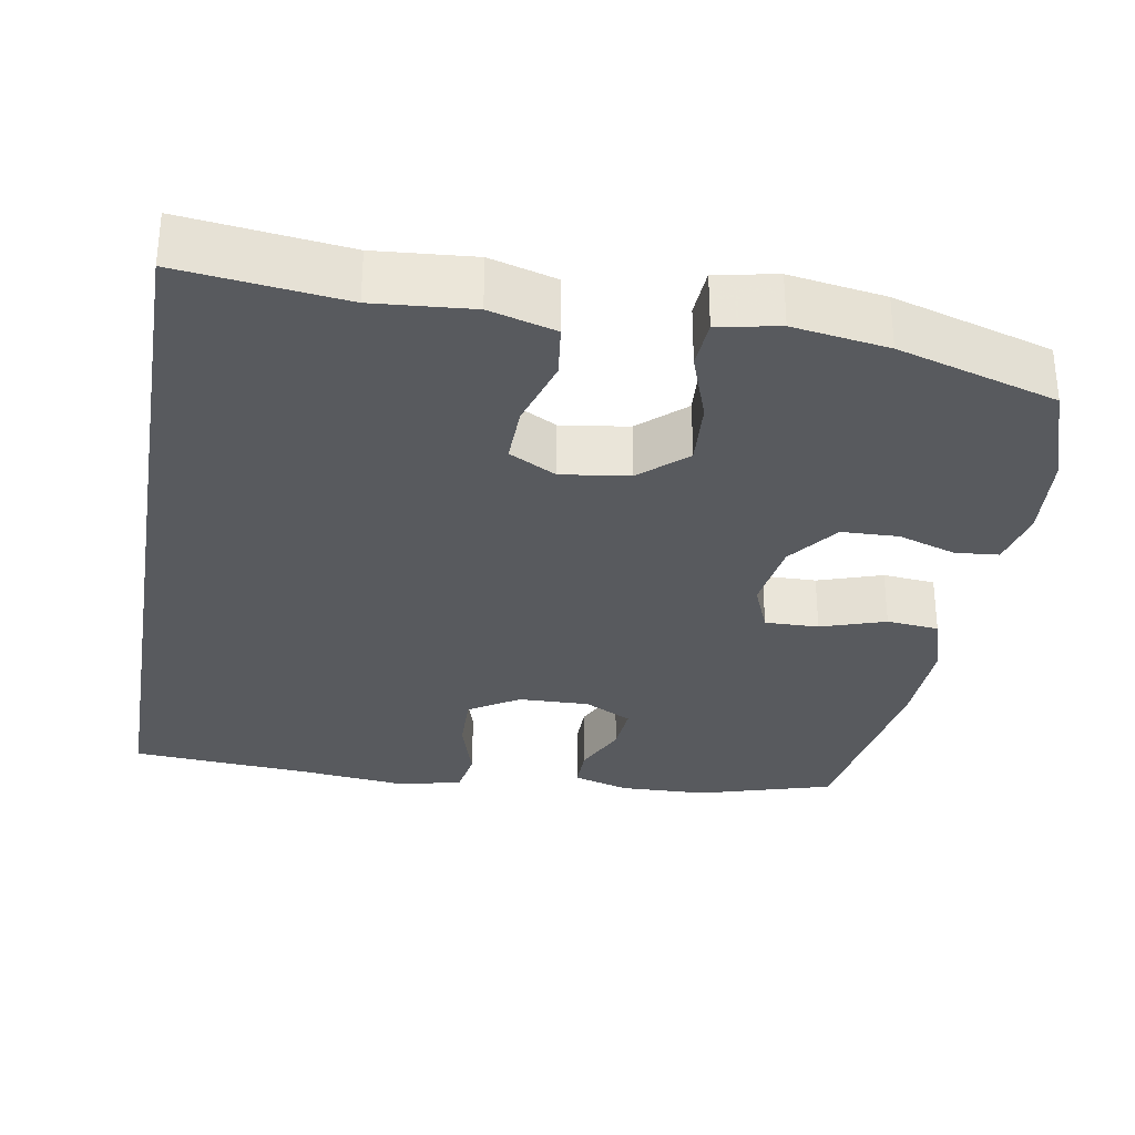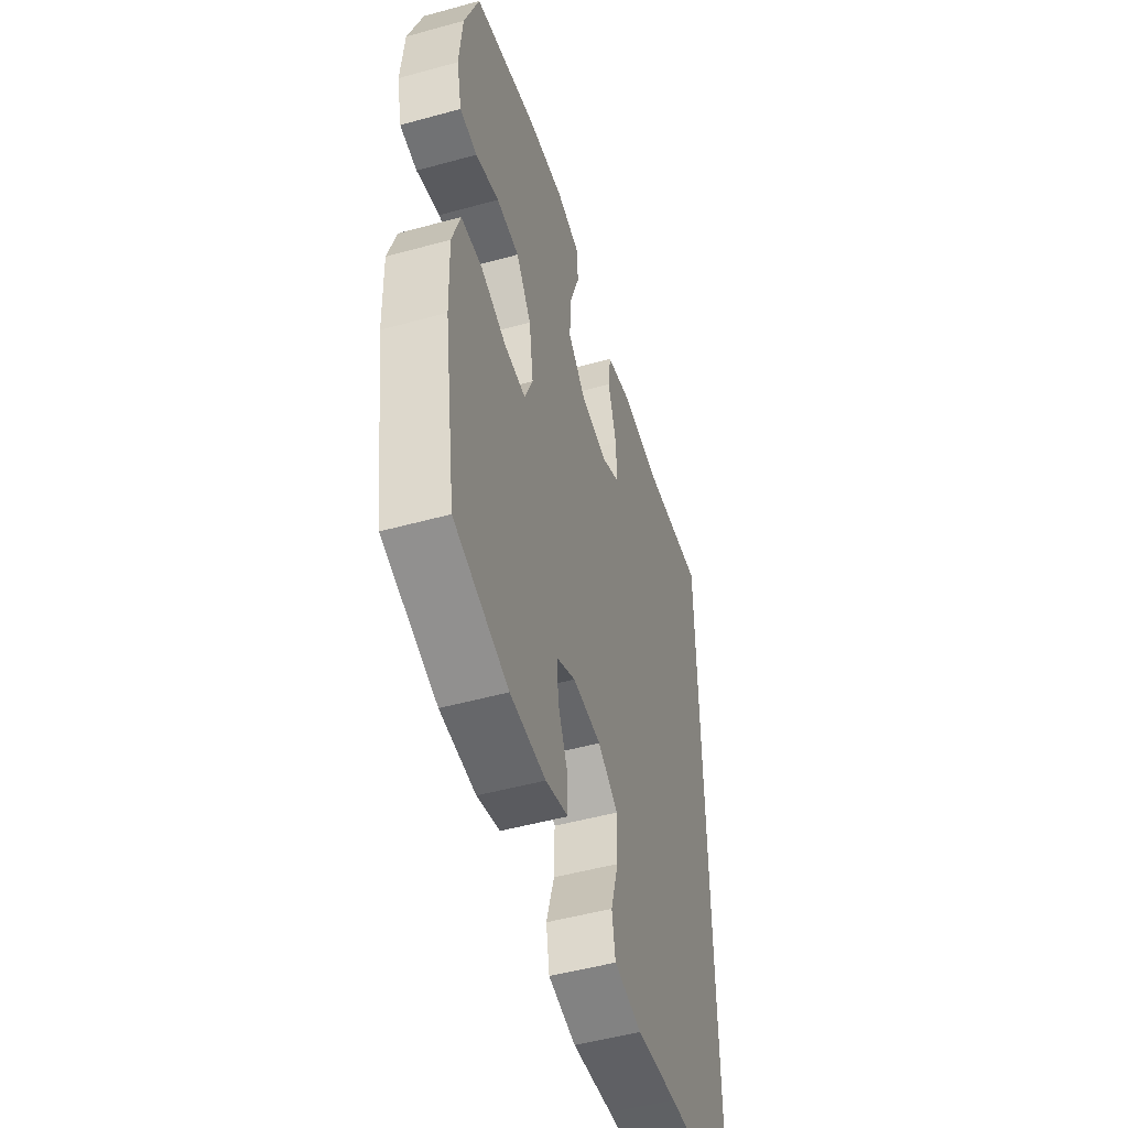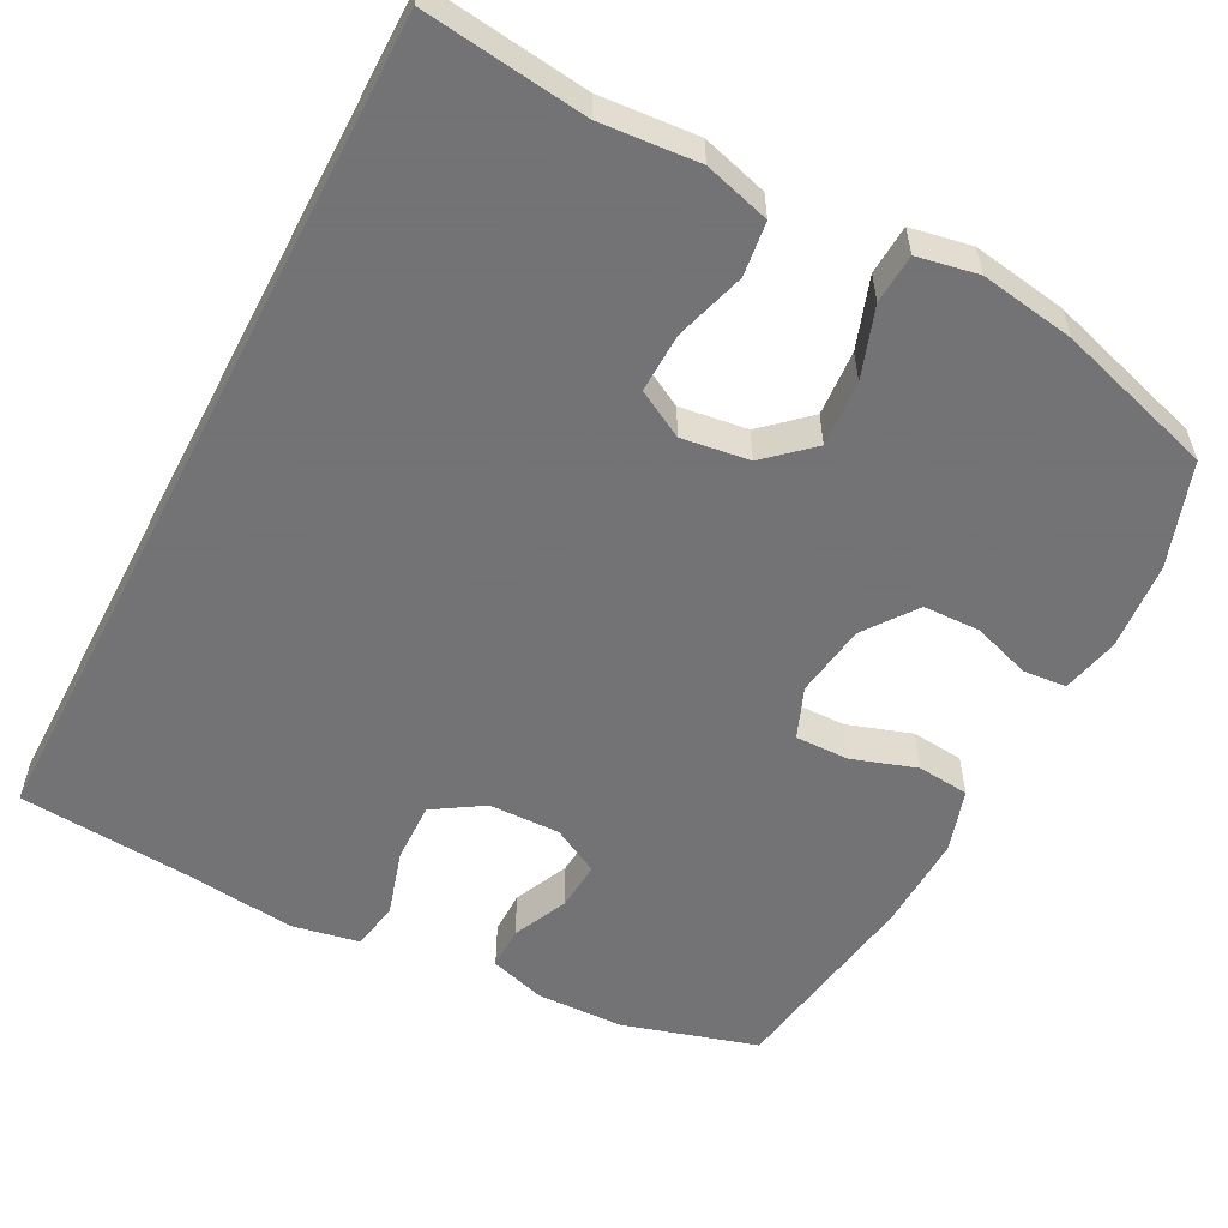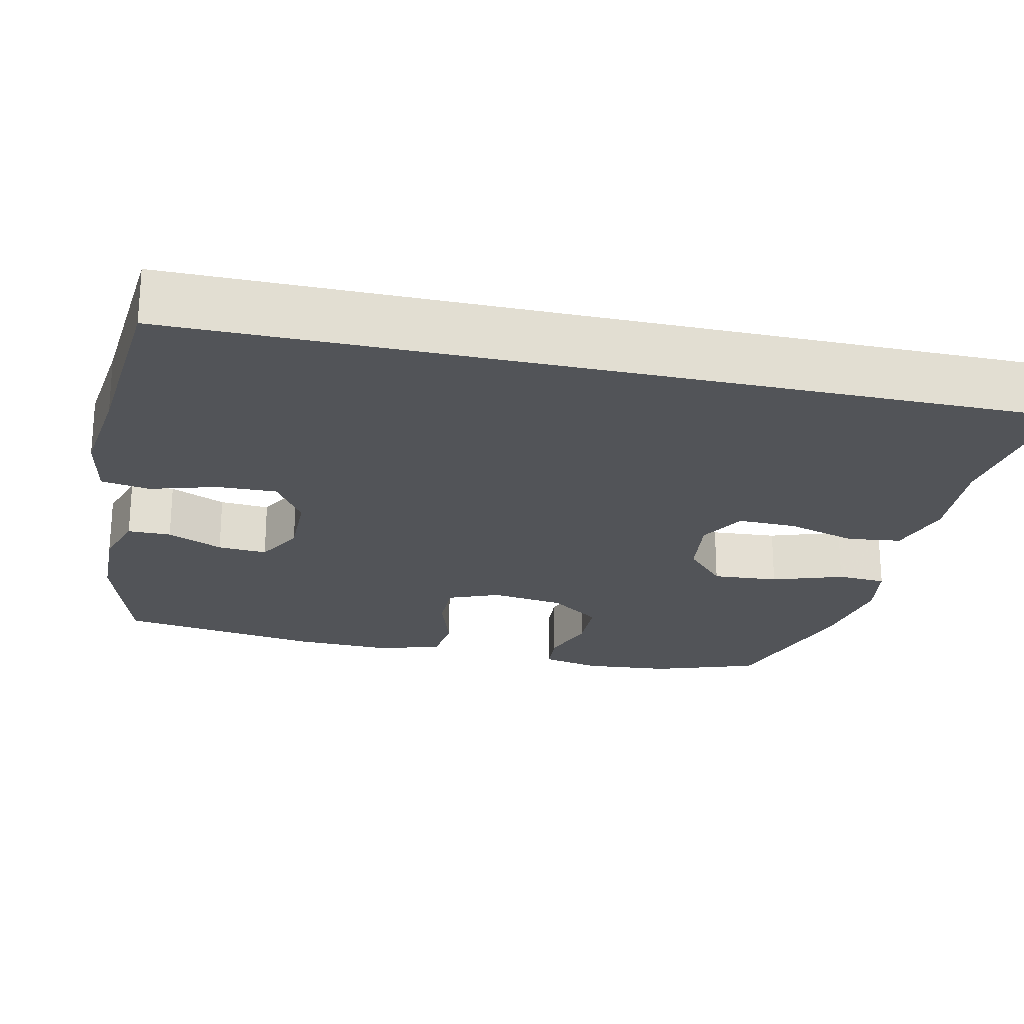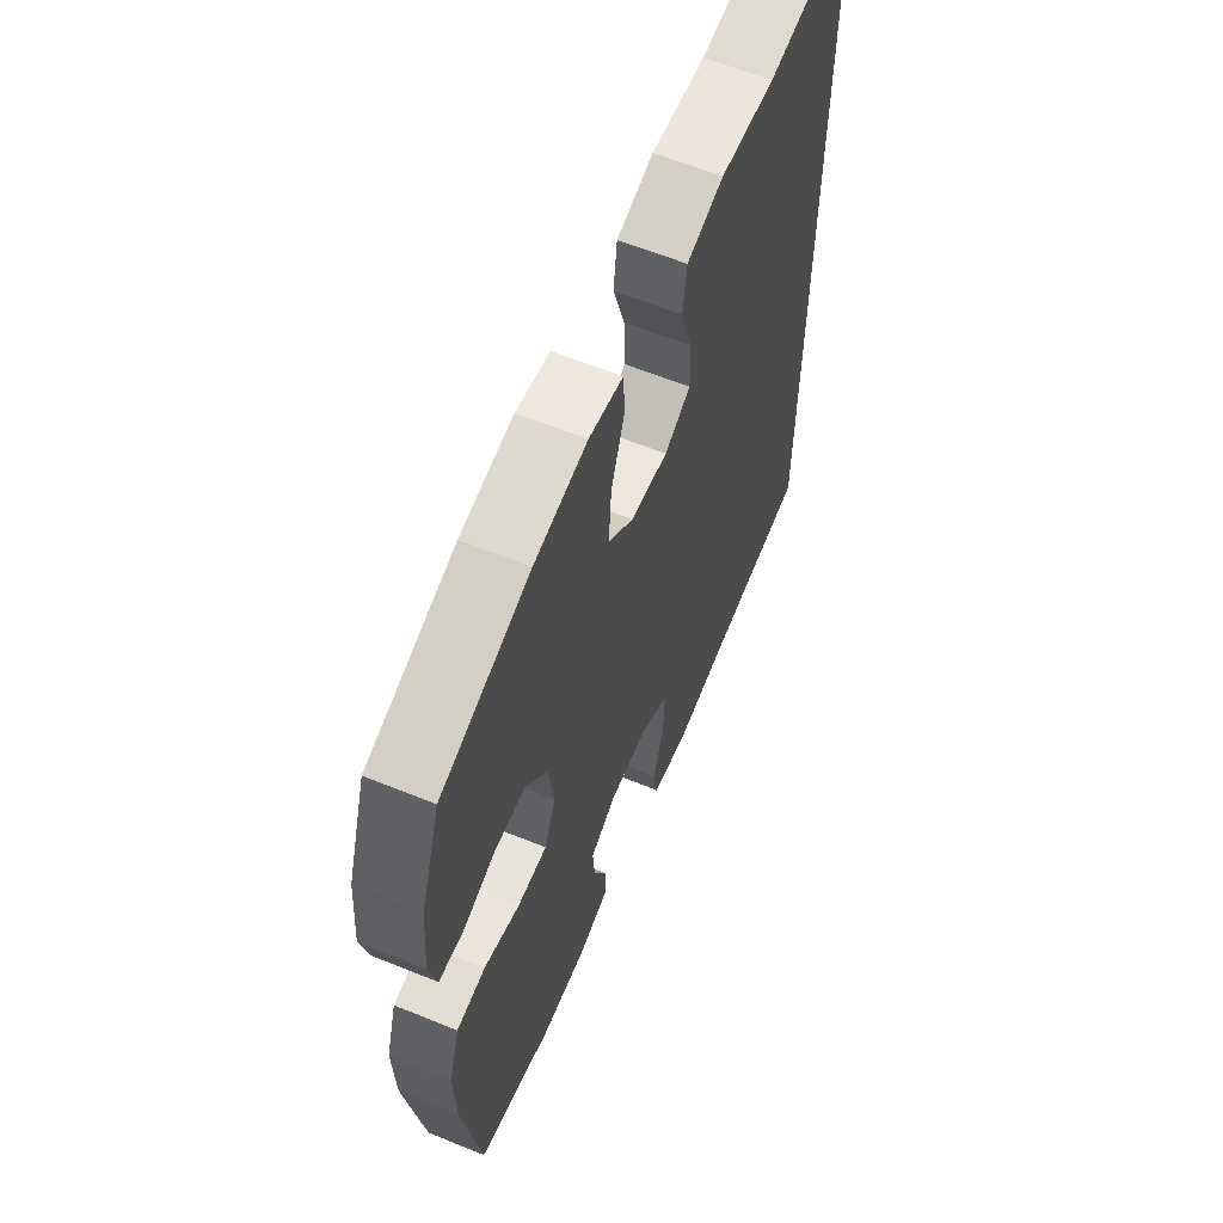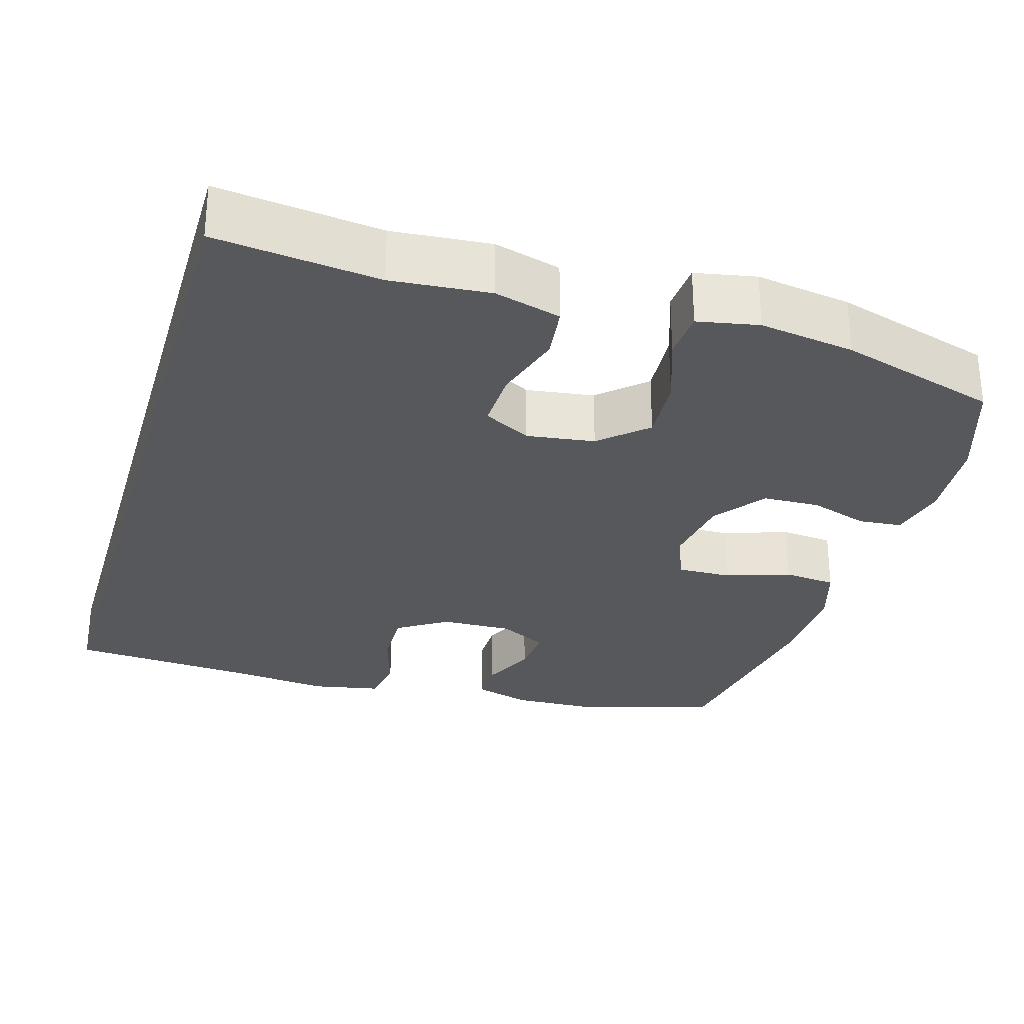
<metadata>
{"format":"obj","ext":"obj","renderer":"f3d","projection":"perspective","resolution":1024,"background":"white","views":[{"elev":-31.0,"azim":-9.6,"up":"+Y"},{"elev":-50.8,"azim":106.7,"up":"+Z"},{"elev":-56.0,"azim":-27.5,"up":"+Y"},{"elev":-22.8,"azim":-102.6,"up":"+Y"},{"elev":62.3,"azim":112.4,"up":"+Z"},{"elev":-28.7,"azim":-16.3,"up":"+Y"}]}
</metadata>
<code>
v -0.5 0.07 0.576
v -0.286 0.07 0.549
v -0.157 0.07 0.559
v -0.07 0.07 0.534
v -0.061 0.07 0.463
v -0.089 0.07 0.37
v -0.091 0.07 0.292
v -0.029 0.07 0.258
v 0.06 0.07 0.27
v 0.12 0.07 0.324
v 0.114 0.07 0.411
v 0.082 0.07 0.504
v 0.086 0.07 0.569
v 0.166 0.07 0.584
v 0.291 0.07 0.564
v 0.5 0.07 0.5
v 0.547 0.07 0.363
v 0.557 0.07 0.247
v 0.54 0.07 0.171
v 0.483 0.07 0.166
v 0.406 0.07 0.192
v 0.331 0.07 0.19
v 0.281 0.07 0.122
v 0.267 0.07 0.025
v 0.294 0.07 -0.042
v 0.365 0.07 -0.041
v 0.45 0.07 -0.013
v 0.519 0.07 -0.02
v 0.545 0.07 -0.104
v 0.541 0.07 -0.231
v 0.5 0.07 -0.5
v 0.322 0.07 -0.552
v 0.206 0.07 -0.555
v 0.132 0.07 -0.532
v 0.132 0.07 -0.475
v 0.165 0.07 -0.402
v 0.17 0.07 -0.337
v 0.107 0.07 -0.303
v 0.013 0.07 -0.305
v -0.053 0.07 -0.347
v -0.051 0.07 -0.426
v -0.025 0.07 -0.514
v -0.036 0.07 -0.578
v -0.126 0.07 -0.595
v -0.259 0.07 -0.579
v -0.5 0.07 -0.559
v -0.5 0 0.576
v -0.286 0 0.549
v -0.157 0 0.559
v -0.07 0 0.534
v -0.061 0 0.463
v -0.089 0 0.37
v -0.091 0 0.292
v -0.029 0 0.258
v 0.06 0 0.27
v 0.12 0 0.324
v 0.114 0 0.411
v 0.082 0 0.504
v 0.086 0 0.569
v 0.166 0 0.584
v 0.291 0 0.564
v 0.5 0 0.5
v 0.547 0 0.363
v 0.557 0 0.247
v 0.54 0 0.171
v 0.483 0 0.166
v 0.406 0 0.192
v 0.331 0 0.19
v 0.281 0 0.122
v 0.267 0 0.025
v 0.294 0 -0.042
v 0.365 0 -0.041
v 0.45 0 -0.013
v 0.519 0 -0.02
v 0.545 0 -0.104
v 0.541 0 -0.231
v 0.5 0 -0.5
v 0.322 0 -0.552
v 0.206 0 -0.555
v 0.132 0 -0.532
v 0.132 0 -0.475
v 0.165 0 -0.402
v 0.17 0 -0.337
v 0.107 0 -0.303
v 0.013 0 -0.305
v -0.053 0 -0.347
v -0.051 0 -0.426
v -0.025 0 -0.514
v -0.036 0 -0.578
v -0.126 0 -0.595
v -0.259 0 -0.579
v -0.5 0 -0.559
f 45 46 1 2
f 43 44 45
f 42 43 45
f 41 42 45
f 45 2 3
f 41 45 3
f 40 41 3
f 39 40 3
f 34 35 36
f 33 34 36
f 32 33 36
f 31 32 36
f 30 31 36
f 29 30 36
f 28 29 36
f 27 28 36
f 26 27 36
f 25 26 36 37
f 24 25 37 38
f 19 20 21
f 18 19 21
f 17 18 21
f 16 17 21
f 15 16 21
f 14 15 21
f 13 14 21
f 12 13 21
f 11 12 21
f 10 11 21 22
f 9 10 22 23
f 3 4 5 6
f 3 6 7
f 39 3 7
f 24 38 39
f 23 24 39
f 9 23 39
f 8 9 39
f 7 8 39
f 48 47 92 91
f 91 90 89
f 91 89 88
f 91 88 87
f 49 48 91
f 49 91 87
f 49 87 86
f 49 86 85
f 82 81 80
f 82 80 79
f 82 79 78
f 82 78 77
f 82 77 76
f 82 76 75
f 82 75 74
f 82 74 73
f 82 73 72
f 83 82 72 71
f 84 83 71 70
f 67 66 65
f 67 65 64
f 67 64 63
f 67 63 62
f 67 62 61
f 67 61 60
f 67 60 59
f 67 59 58
f 67 58 57
f 68 67 57 56
f 69 68 56 55
f 52 51 50 49
f 53 52 49
f 53 49 85
f 85 84 70
f 85 70 69
f 85 69 55
f 85 55 54
f 85 54 53
f 1 47 48 2
f 2 48 49 3
f 3 49 50 4
f 4 50 51 5
f 5 51 52 6
f 6 52 53 7
f 7 53 54 8
f 8 54 55 9
f 9 55 56 10
f 10 56 57 11
f 11 57 58 12
f 12 58 59 13
f 13 59 60 14
f 14 60 61 15
f 15 61 62 16
f 16 62 63 17
f 17 63 64 18
f 18 64 65 19
f 19 65 66 20
f 20 66 67 21
f 21 67 68 22
f 22 68 69 23
f 23 69 70 24
f 24 70 71 25
f 25 71 72 26
f 26 72 73 27
f 27 73 74 28
f 28 74 75 29
f 29 75 76 30
f 30 76 77 31
f 31 77 78 32
f 32 78 79 33
f 33 79 80 34
f 34 80 81 35
f 35 81 82 36
f 36 82 83 37
f 37 83 84 38
f 38 84 85 39
f 39 85 86 40
f 40 86 87 41
f 41 87 88 42
f 42 88 89 43
f 43 89 90 44
f 44 90 91 45
f 45 91 92 46
f 46 92 47 1

</code>
